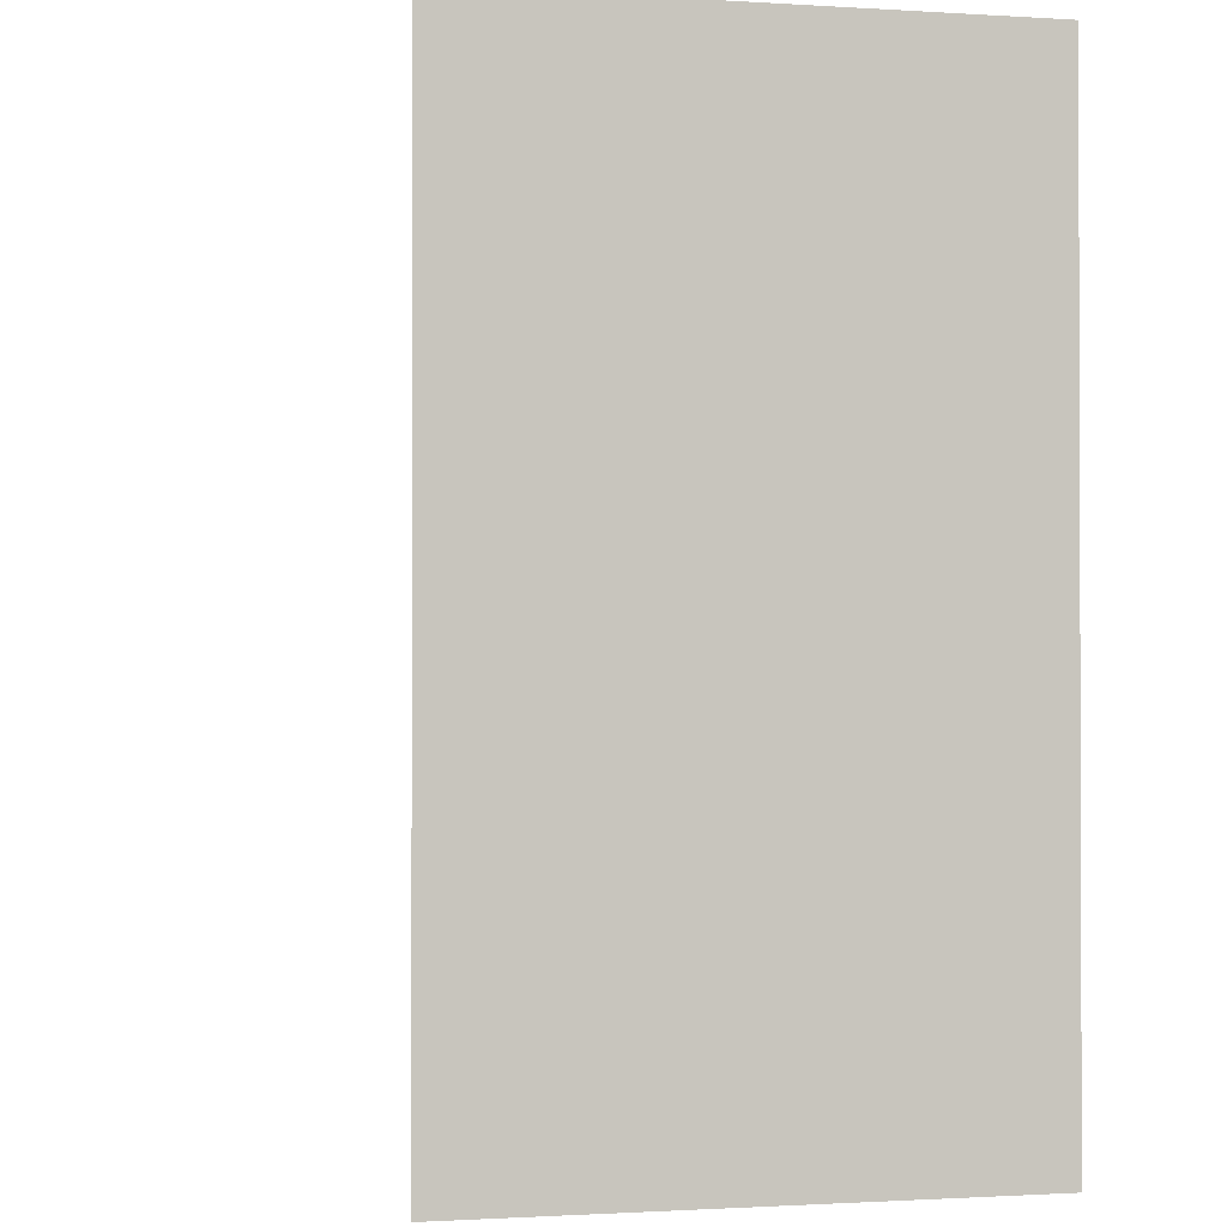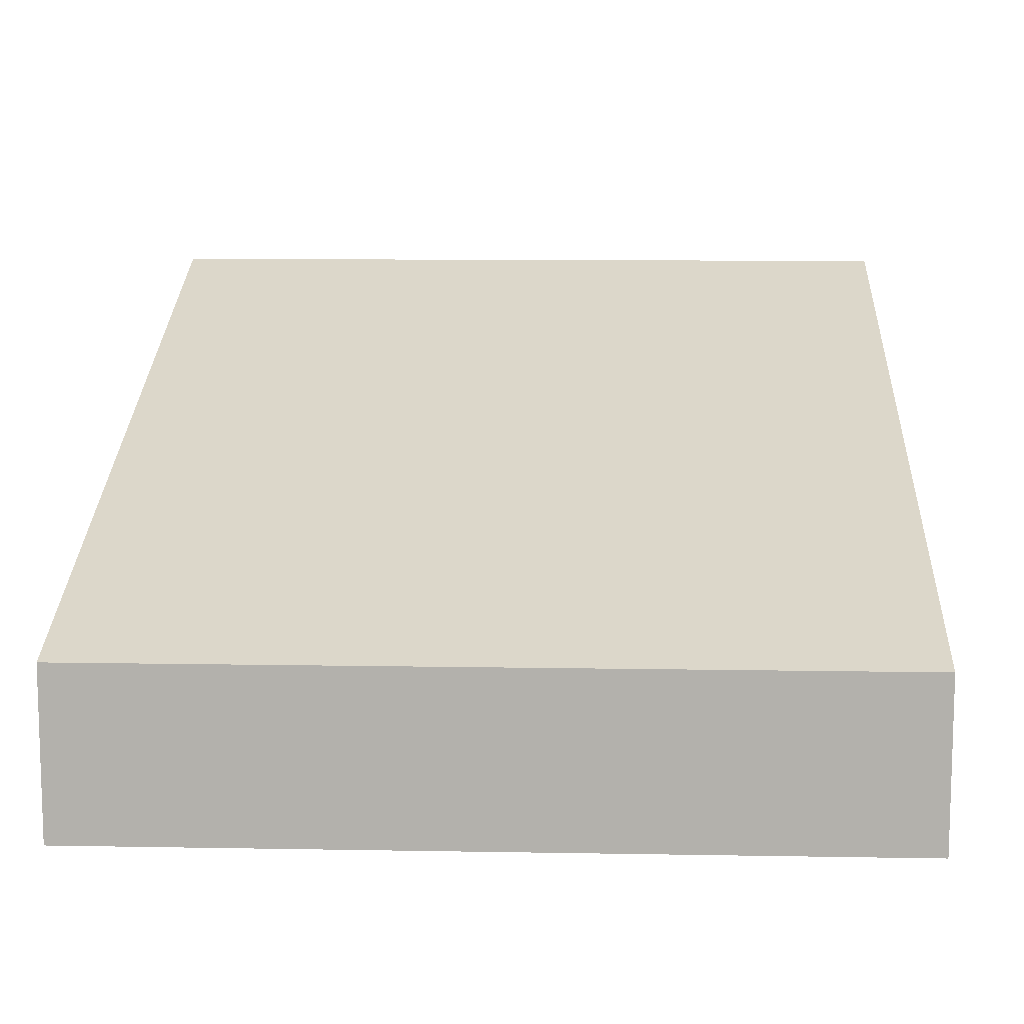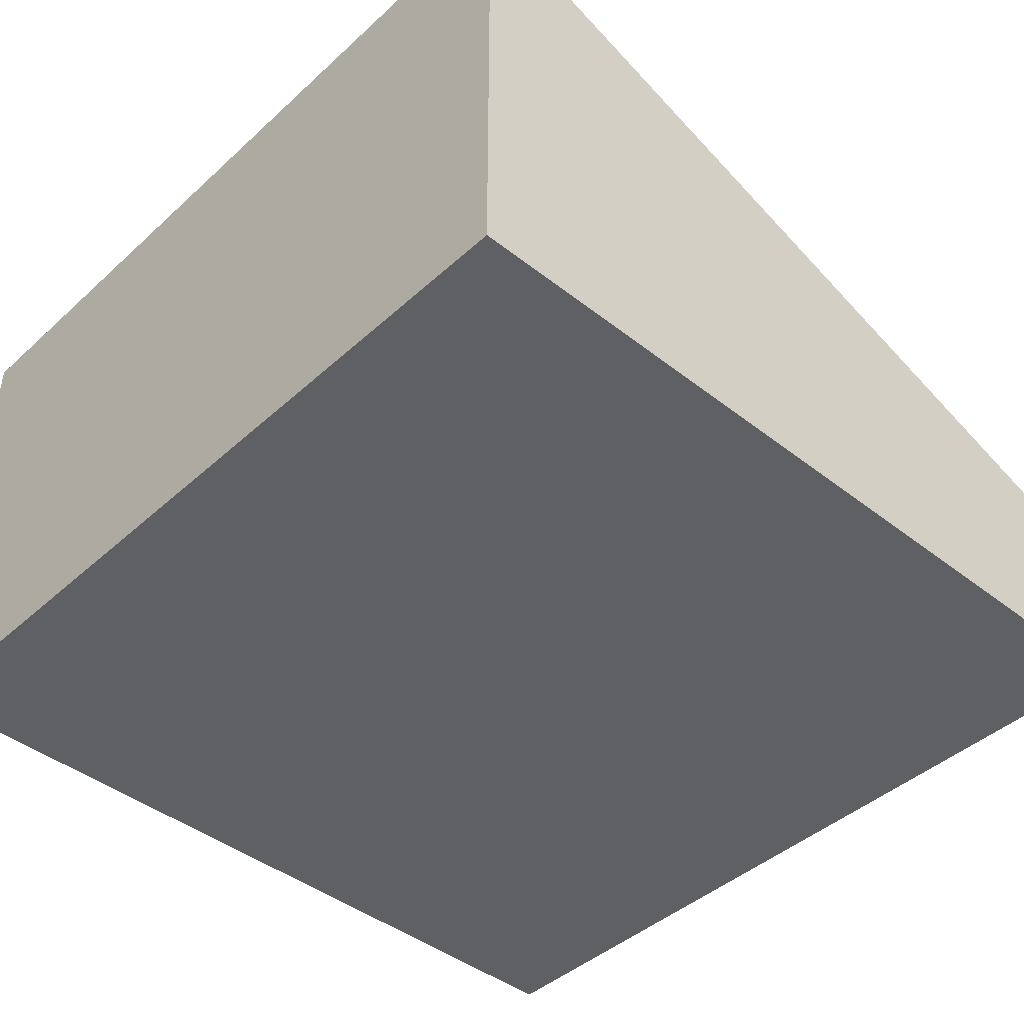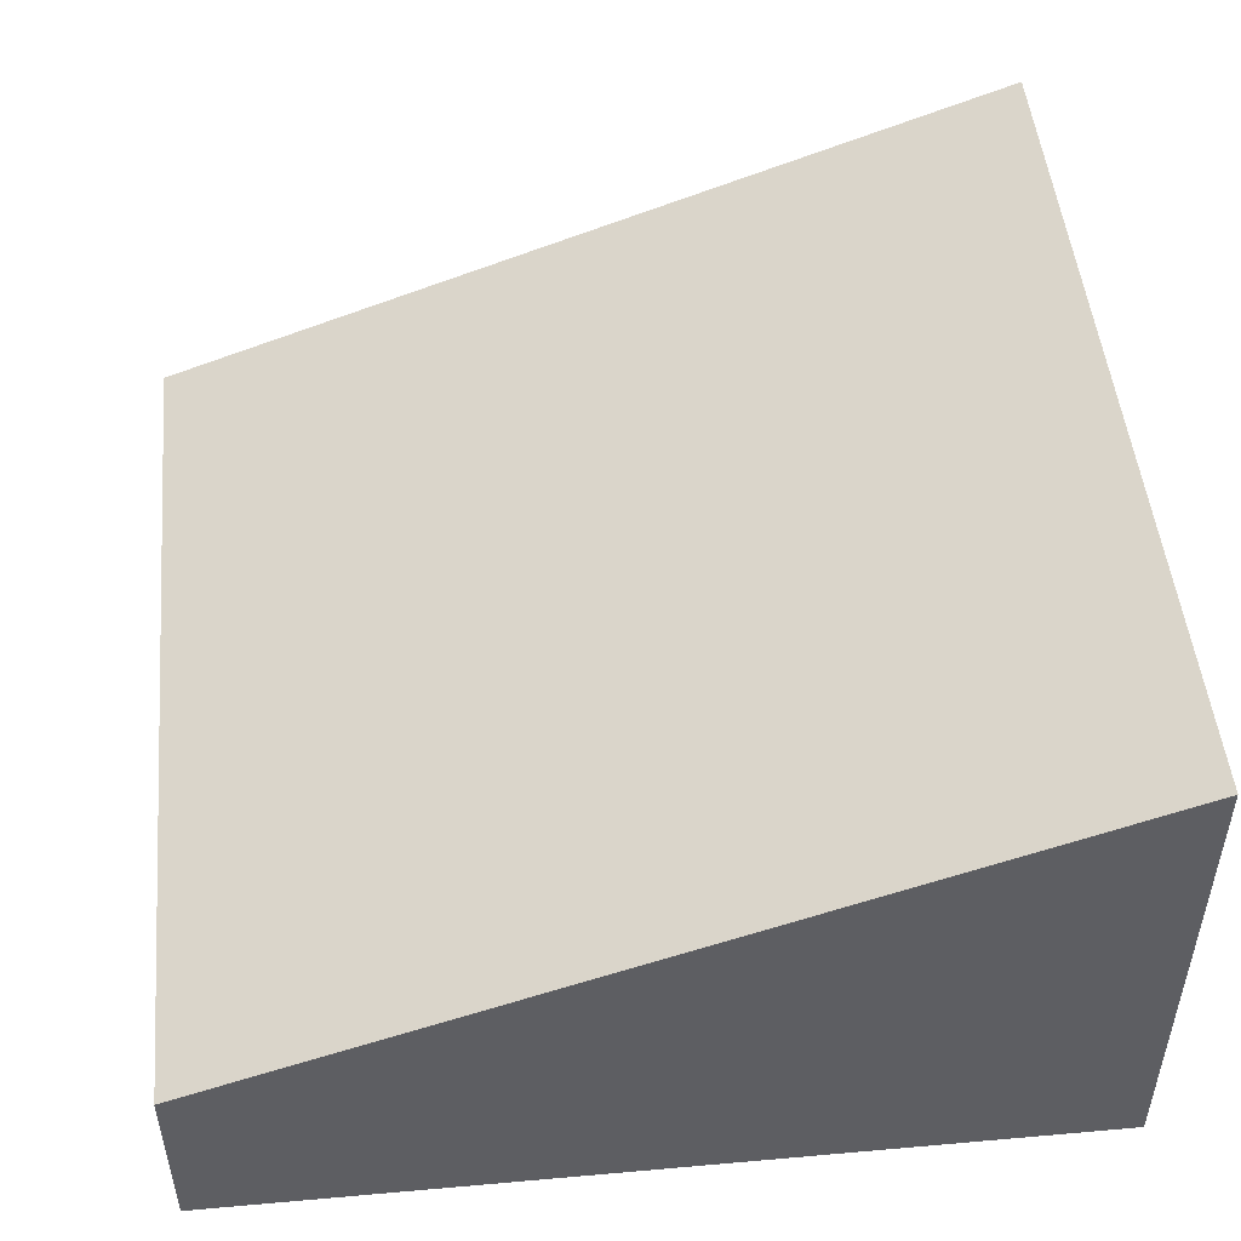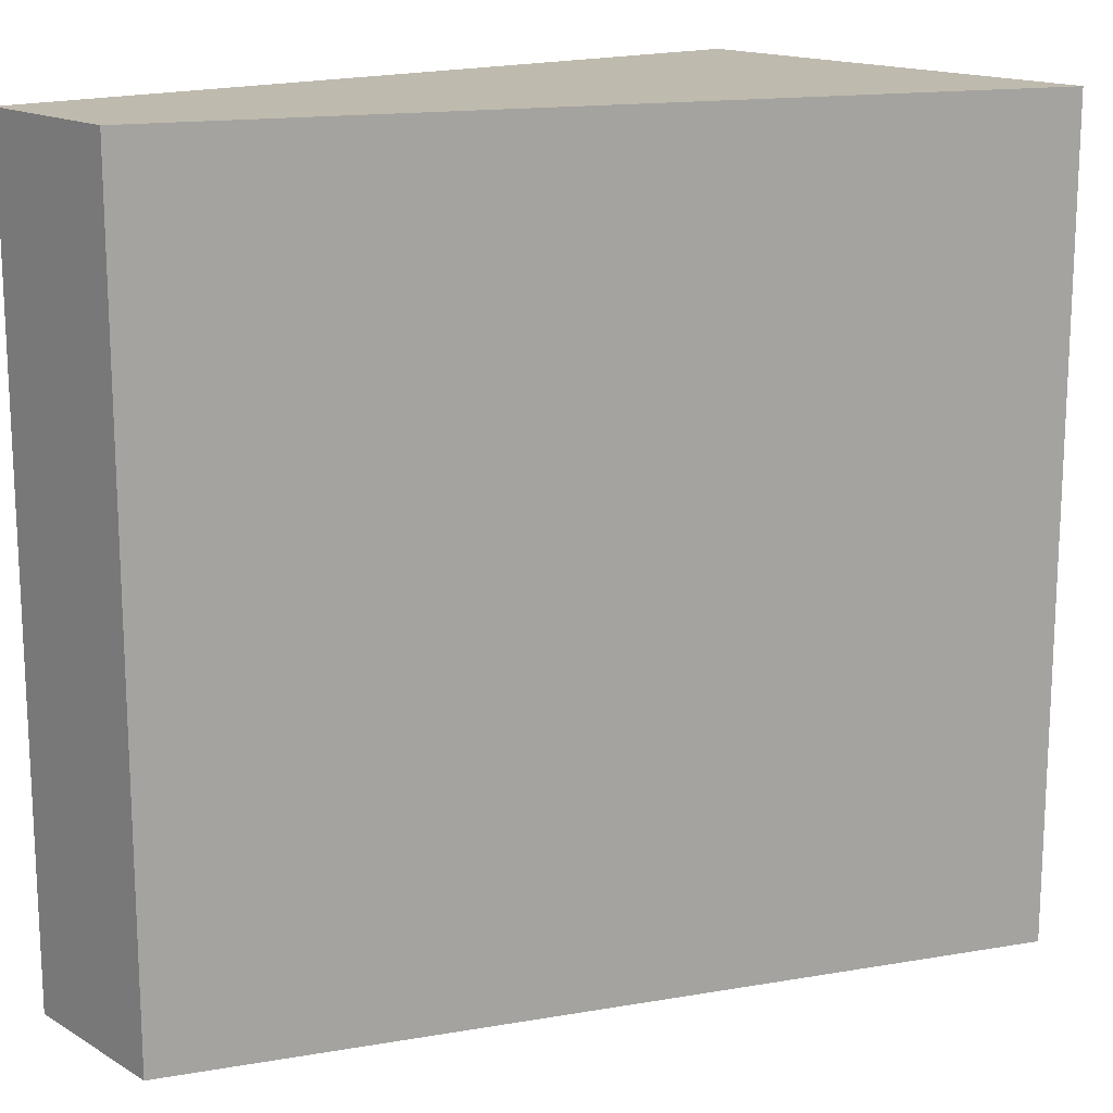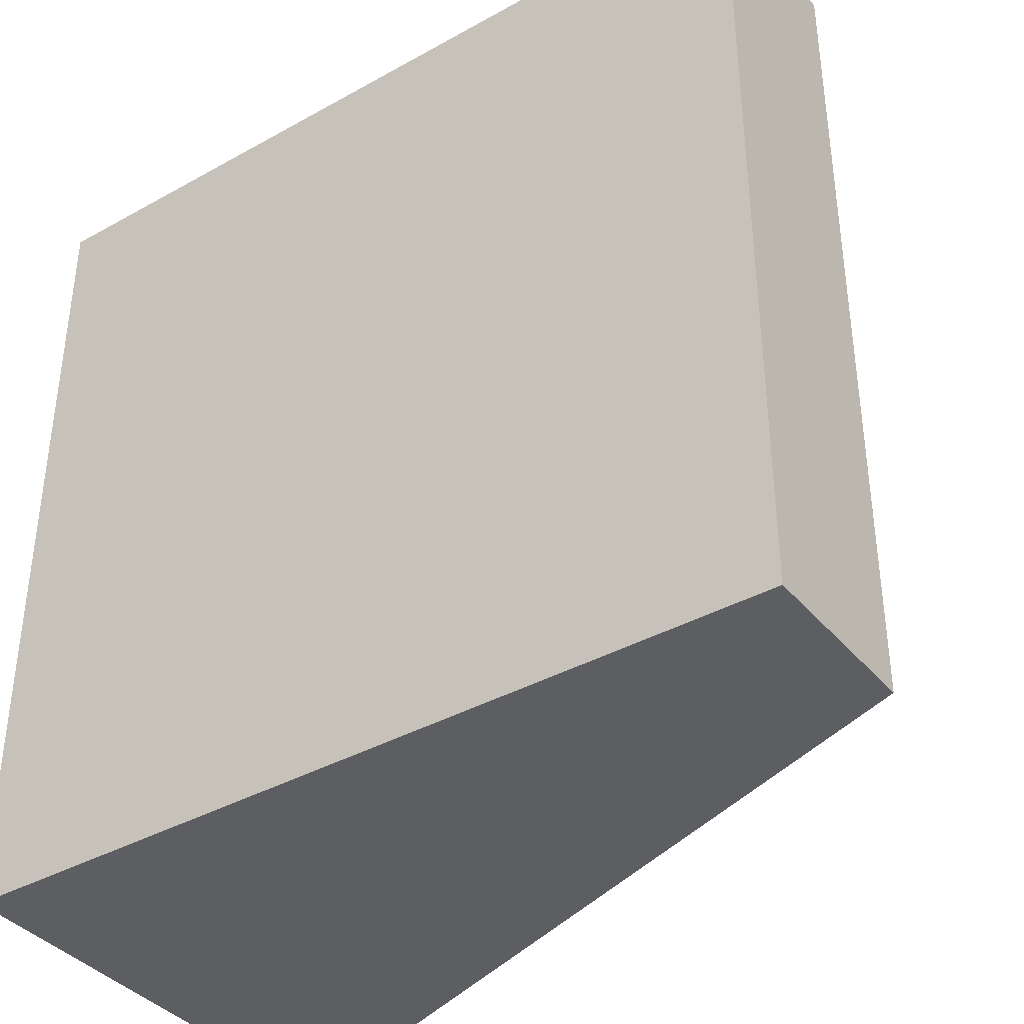
<metadata>
{"format":"obj","ext":"obj","renderer":"f3d","projection":"perspective","resolution":1024,"background":"white","views":[{"elev":-1.1,"azim":-103.6,"up":"+Z"},{"elev":10.6,"azim":92.5,"up":"+Y"},{"elev":-43.1,"azim":-43.0,"up":"+Y"},{"elev":49.5,"azim":174.4,"up":"+Y"},{"elev":15.8,"azim":140.2,"up":"+Z"},{"elev":-38.5,"azim":35.1,"up":"+Z"}]}
</metadata>
<code>
o Mesh1_Group1_Model.117
v -1.5 0 1.5
v 1.5 0.63 1.5
v -1.5 1.73 1.5
v -1.5 1.73 -1.5
v -1.5 0 -1.5
v 1.5 0 -1.5
v 1.5 0 1.5
v 1.5 0.63 -1.5
f 1 2 3
f 1 4 5
f 1 6 7
f 8 5 4
f 6 2 7
f 3 8 4
f 1 7 2
f 1 3 4
f 1 5 6
f 8 6 5
f 6 8 2
f 3 2 8

</code>
